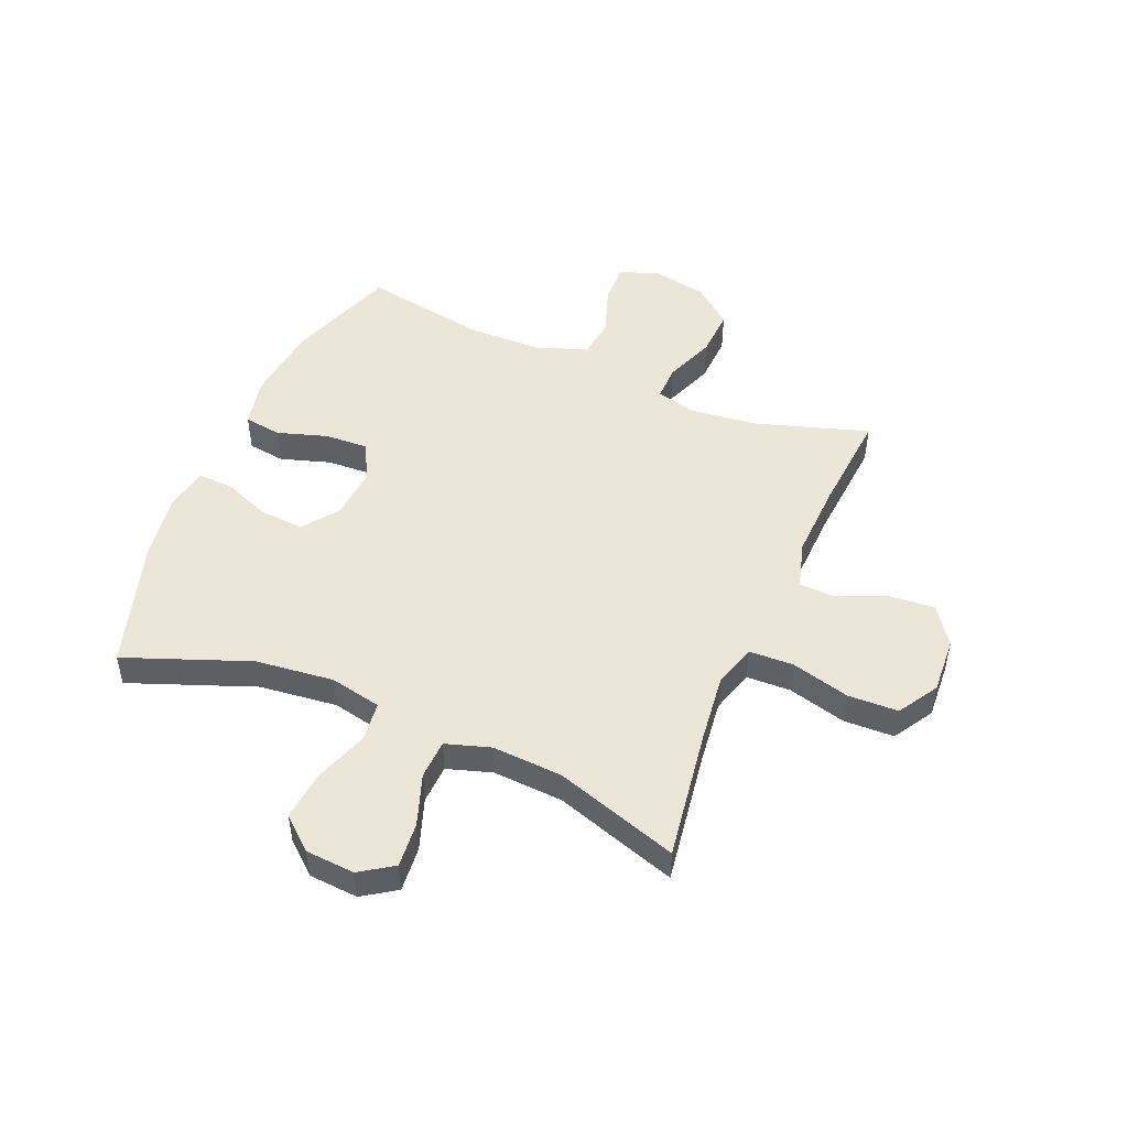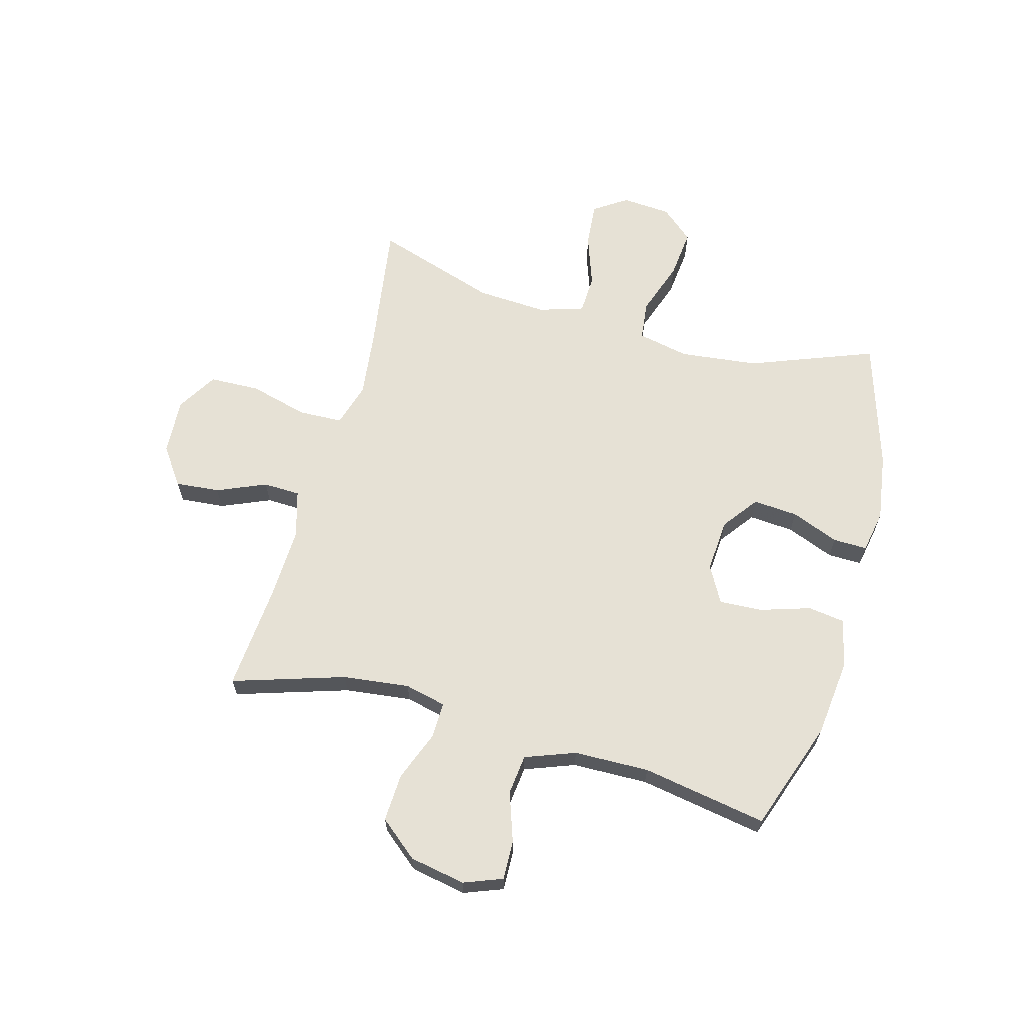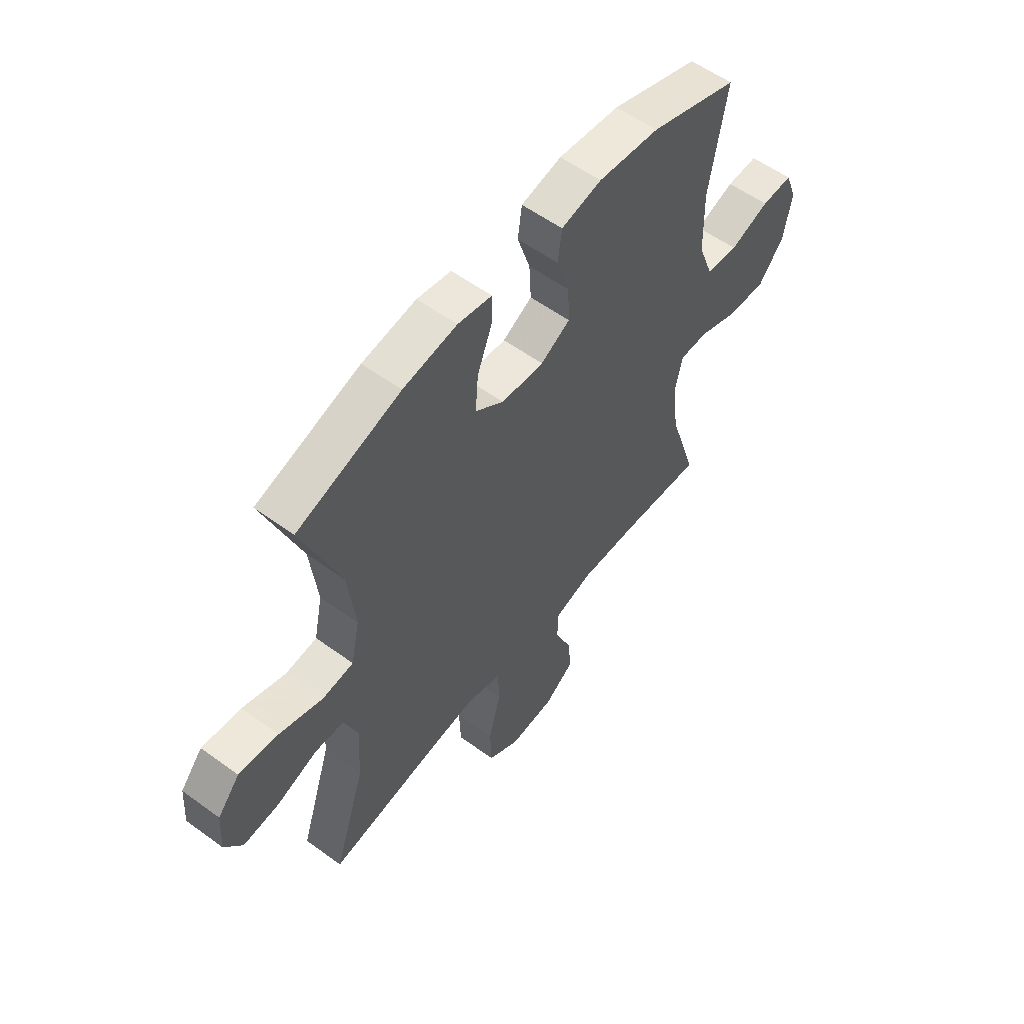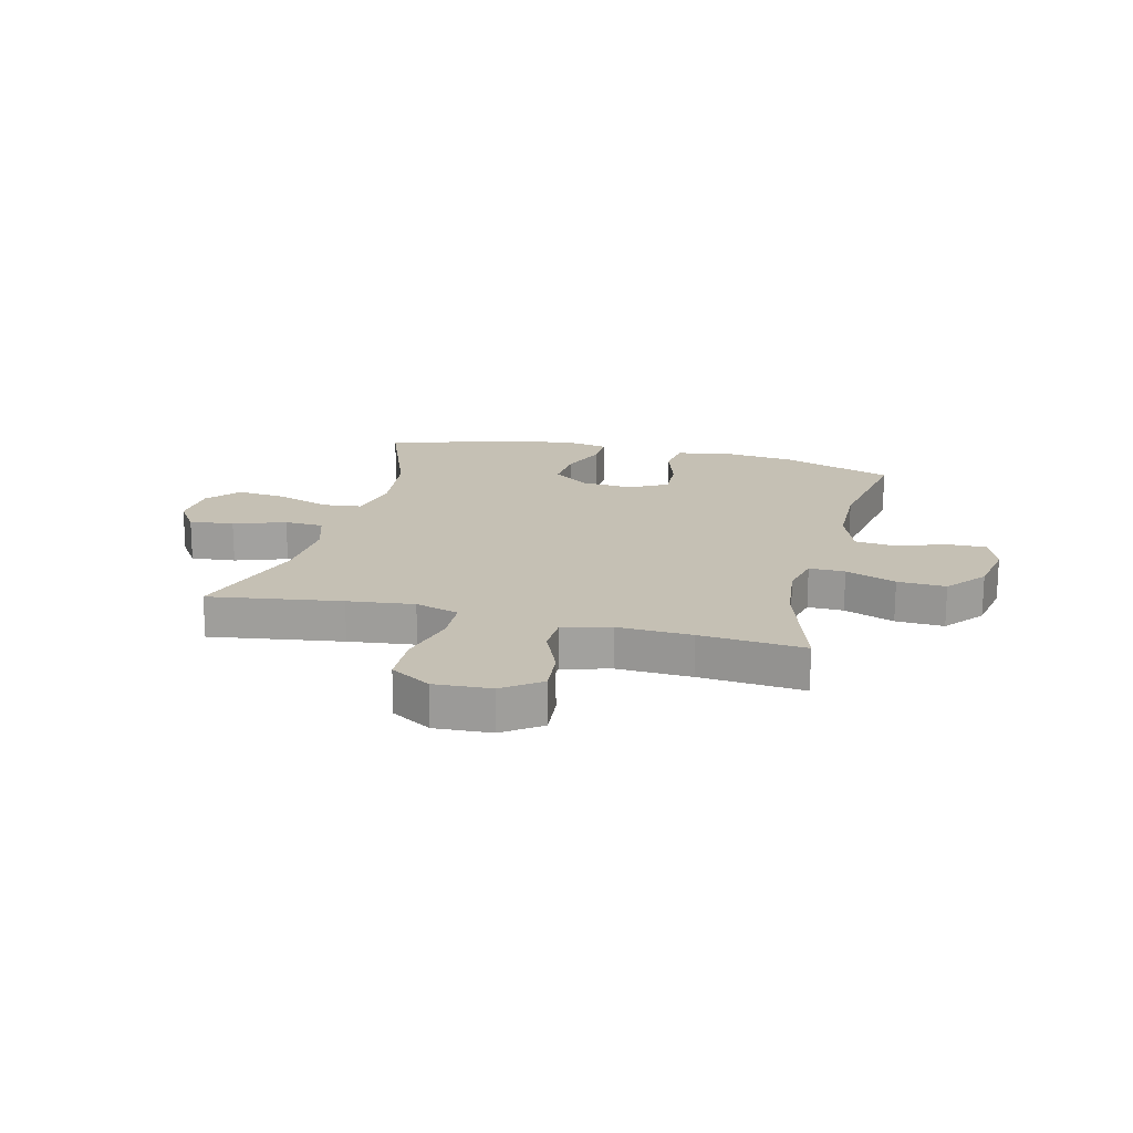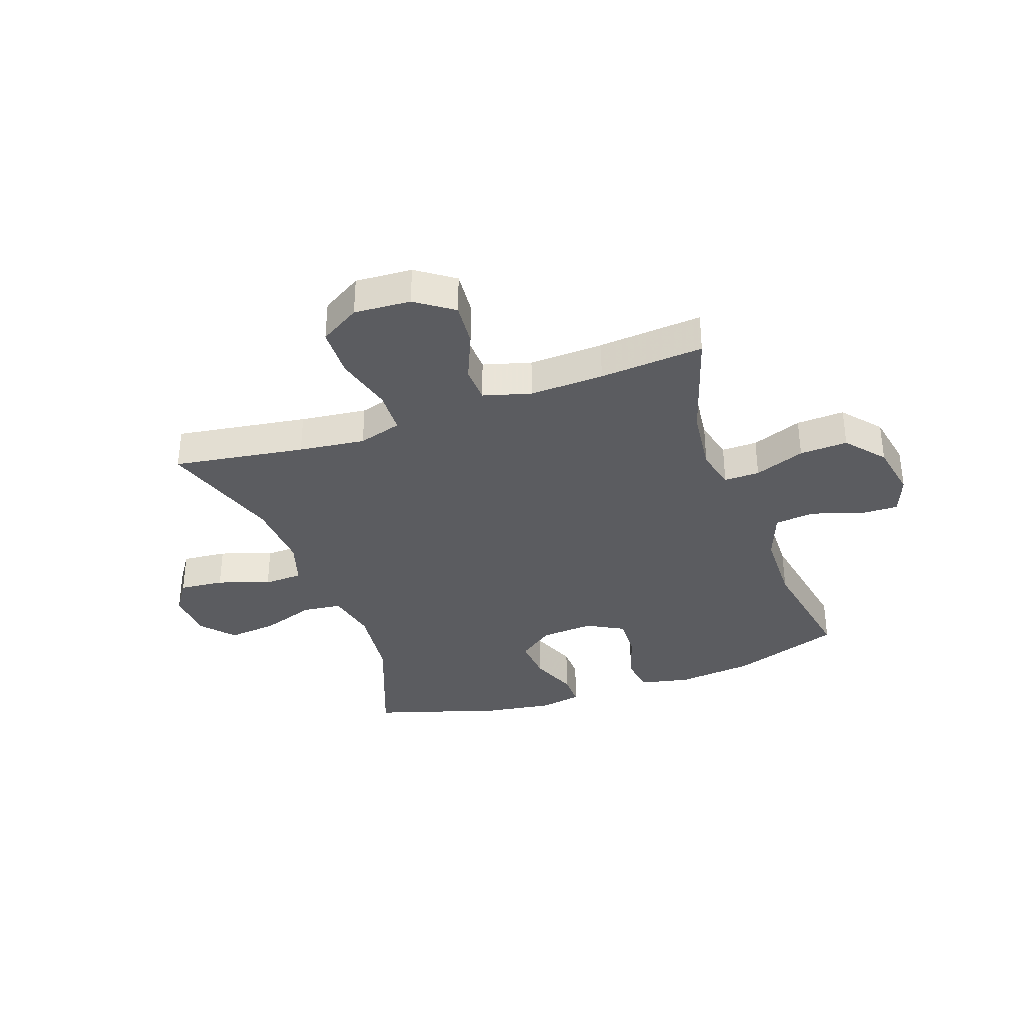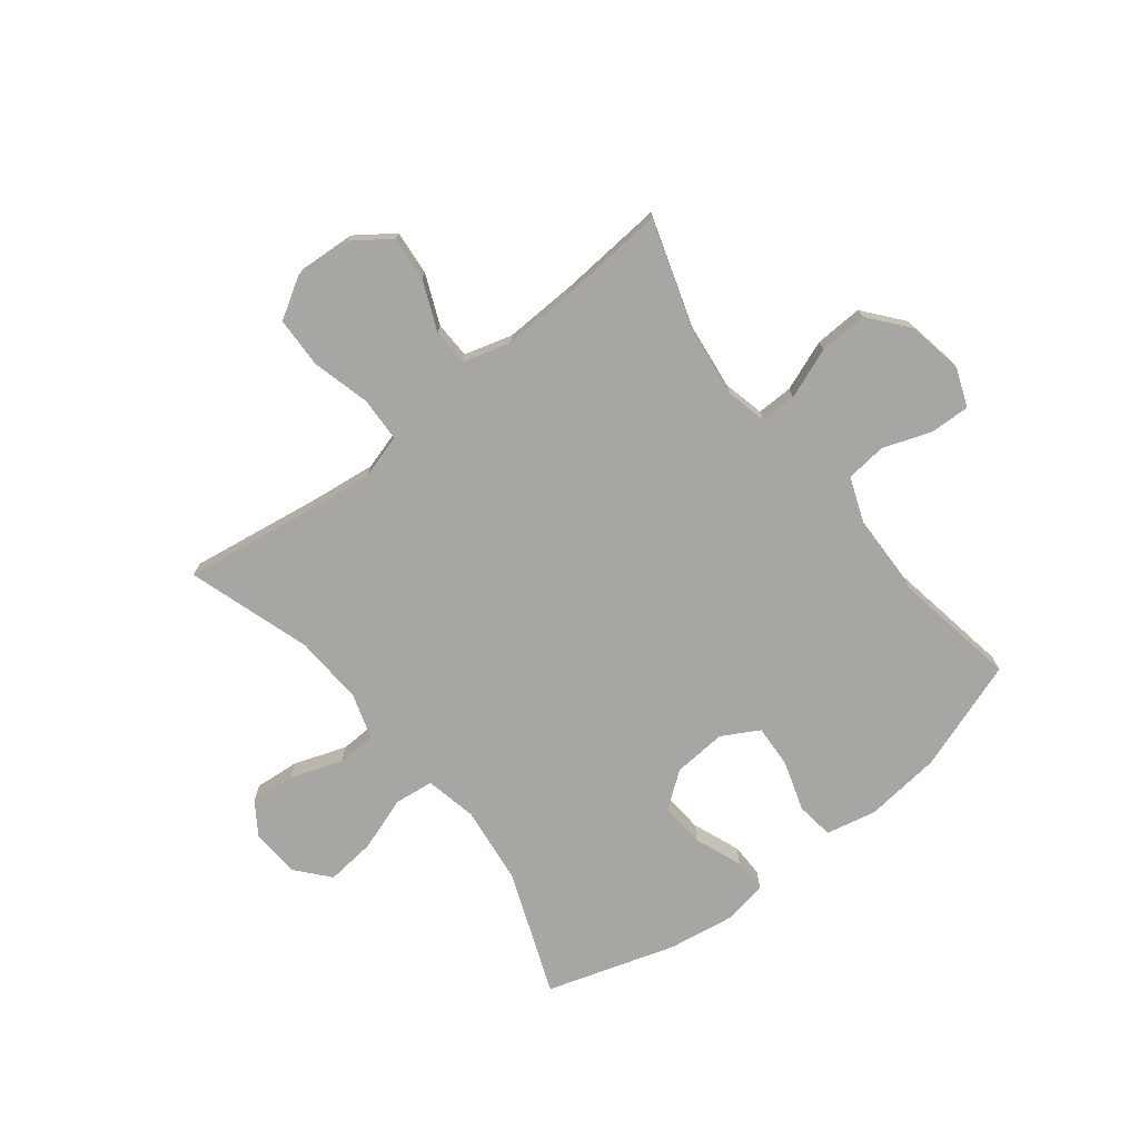
<metadata>
{"format":"obj","ext":"obj","renderer":"f3d","projection":"perspective","resolution":1024,"background":"white","views":[{"elev":49.2,"azim":113.0,"up":"+Y"},{"elev":64.5,"azim":-74.5,"up":"+Y"},{"elev":56.7,"azim":127.3,"up":"+Z"},{"elev":18.2,"azim":-165.9,"up":"+Y"},{"elev":-34.7,"azim":-160.4,"up":"+Y"},{"elev":-74.0,"azim":-142.0,"up":"+Y"}]}
</metadata>
<code>
v -0.5 0.07 -0.5
v -0.437 0.07 -0.302
v -0.423 0.07 -0.185
v -0.44 0.07 -0.112
v -0.503 0.07 -0.113
v -0.592 0.07 -0.147
v -0.677 0.07 -0.151
v -0.733 0.07 -0.083
v -0.751 0.07 0.015
v -0.725 0.07 0.083
v -0.656 0.07 0.081
v -0.569 0.07 0.051
v -0.498 0.07 0.059
v -0.465 0.07 0.147
v -0.462 0.07 0.28
v -0.5 0.07 0.5
v -0.305 0.07 0.568
v -0.17 0.07 0.583
v -0.081 0.07 0.564
v -0.072 0.07 0.498
v -0.1 0.07 0.41
v -0.104 0.07 0.334
v -0.039 0.07 0.298
v 0.055 0.07 0.305
v 0.118 0.07 0.352
v 0.112 0.07 0.431
v 0.079 0.07 0.515
v 0.078 0.07 0.575
v 0.153 0.07 0.589
v 0.272 0.07 0.571
v 0.5 0.07 0.5
v 0.416 0.07 0.281
v 0.4 0.07 0.143
v 0.419 0.07 0.052
v 0.488 0.07 0.044
v 0.584 0.07 0.077
v 0.671 0.07 0.086
v 0.72 0.07 0.029
v 0.726 0.07 -0.058
v 0.687 0.07 -0.116
v 0.608 0.07 -0.109
v 0.517 0.07 -0.077
v 0.448 0.07 -0.08
v 0.423 0.07 -0.159
v 0.43 0.07 -0.283
v 0.5 0.07 -0.5
v 0.267 0.07 -0.465
v 0.15 0.07 -0.451
v 0.073 0.07 -0.474
v 0.07 0.07 -0.552
v 0.097 0.07 -0.655
v 0.094 0.07 -0.744
v 0.023 0.07 -0.787
v -0.077 0.07 -0.781
v -0.143 0.07 -0.734
v -0.136 0.07 -0.656
v -0.099 0.07 -0.569
v -0.101 0.07 -0.504
v -0.185 0.07 -0.48
v -0.316 0.07 -0.485
v -0.5 0 -0.5
v -0.437 0 -0.302
v -0.423 0 -0.185
v -0.44 0 -0.112
v -0.503 0 -0.113
v -0.592 0 -0.147
v -0.677 0 -0.151
v -0.733 0 -0.083
v -0.751 0 0.015
v -0.725 0 0.083
v -0.656 0 0.081
v -0.569 0 0.051
v -0.498 0 0.059
v -0.465 0 0.147
v -0.462 0 0.28
v -0.5 0 0.5
v -0.305 0 0.568
v -0.17 0 0.583
v -0.081 0 0.564
v -0.072 0 0.498
v -0.1 0 0.41
v -0.104 0 0.334
v -0.039 0 0.298
v 0.055 0 0.305
v 0.118 0 0.352
v 0.112 0 0.431
v 0.079 0 0.515
v 0.078 0 0.575
v 0.153 0 0.589
v 0.272 0 0.571
v 0.5 0 0.5
v 0.416 0 0.281
v 0.4 0 0.143
v 0.419 0 0.052
v 0.488 0 0.044
v 0.584 0 0.077
v 0.671 0 0.086
v 0.72 0 0.029
v 0.726 0 -0.058
v 0.687 0 -0.116
v 0.608 0 -0.109
v 0.517 0 -0.077
v 0.448 0 -0.08
v 0.423 0 -0.159
v 0.43 0 -0.283
v 0.5 0 -0.5
v 0.267 0 -0.465
v 0.15 0 -0.451
v 0.073 0 -0.474
v 0.07 0 -0.552
v 0.097 0 -0.655
v 0.094 0 -0.744
v 0.023 0 -0.787
v -0.077 0 -0.781
v -0.143 0 -0.734
v -0.136 0 -0.656
v -0.099 0 -0.569
v -0.101 0 -0.504
v -0.185 0 -0.48
v -0.316 0 -0.485
f 55 56 57
f 54 55 57
f 53 54 57
f 52 53 57
f 51 52 57
f 50 51 57
f 49 50 57 58
f 48 49 58 59
f 45 46 47
f 44 45 47 48
f 48 59 60
f 44 48 60
f 43 44 60
f 40 41 42
f 39 40 42
f 38 39 42
f 37 38 42
f 36 37 42
f 35 36 42
f 34 35 42 43
f 30 31 32
f 29 30 32
f 28 29 32
f 27 28 32
f 26 27 32
f 25 26 32 33
f 24 25 33 34
f 19 20 21
f 18 19 21
f 17 18 21
f 16 17 21
f 15 16 21
f 14 15 21 22
f 13 14 22 23
f 10 11 12
f 9 10 12
f 8 9 12
f 7 8 12
f 6 7 12
f 5 6 12
f 4 5 12 13
f 60 1 2
f 43 60 2
f 34 43 2
f 24 34 2
f 23 24 2
f 23 2 3
f 23 3 4
f 4 13 23
f 117 116 115
f 117 115 114
f 117 114 113
f 117 113 112
f 117 112 111
f 117 111 110
f 118 117 110 109
f 119 118 109 108
f 107 106 105
f 108 107 105 104
f 120 119 108
f 120 108 104
f 120 104 103
f 102 101 100
f 102 100 99
f 102 99 98
f 102 98 97
f 102 97 96
f 102 96 95
f 103 102 95 94
f 92 91 90
f 92 90 89
f 92 89 88
f 92 88 87
f 92 87 86
f 93 92 86 85
f 94 93 85 84
f 81 80 79
f 81 79 78
f 81 78 77
f 81 77 76
f 81 76 75
f 82 81 75 74
f 83 82 74 73
f 72 71 70
f 72 70 69
f 72 69 68
f 72 68 67
f 72 67 66
f 72 66 65
f 73 72 65 64
f 62 61 120
f 62 120 103
f 62 103 94
f 62 94 84
f 62 84 83
f 63 62 83
f 64 63 83
f 83 73 64
f 1 61 62 2
f 2 62 63 3
f 3 63 64 4
f 4 64 65 5
f 5 65 66 6
f 6 66 67 7
f 7 67 68 8
f 8 68 69 9
f 9 69 70 10
f 10 70 71 11
f 11 71 72 12
f 12 72 73 13
f 13 73 74 14
f 14 74 75 15
f 15 75 76 16
f 16 76 77 17
f 17 77 78 18
f 18 78 79 19
f 19 79 80 20
f 20 80 81 21
f 21 81 82 22
f 22 82 83 23
f 23 83 84 24
f 24 84 85 25
f 25 85 86 26
f 26 86 87 27
f 27 87 88 28
f 28 88 89 29
f 29 89 90 30
f 30 90 91 31
f 31 91 92 32
f 32 92 93 33
f 33 93 94 34
f 34 94 95 35
f 35 95 96 36
f 36 96 97 37
f 37 97 98 38
f 38 98 99 39
f 39 99 100 40
f 40 100 101 41
f 41 101 102 42
f 42 102 103 43
f 43 103 104 44
f 44 104 105 45
f 45 105 106 46
f 46 106 107 47
f 47 107 108 48
f 48 108 109 49
f 49 109 110 50
f 50 110 111 51
f 51 111 112 52
f 52 112 113 53
f 53 113 114 54
f 54 114 115 55
f 55 115 116 56
f 56 116 117 57
f 57 117 118 58
f 58 118 119 59
f 59 119 120 60
f 60 120 61 1

</code>
